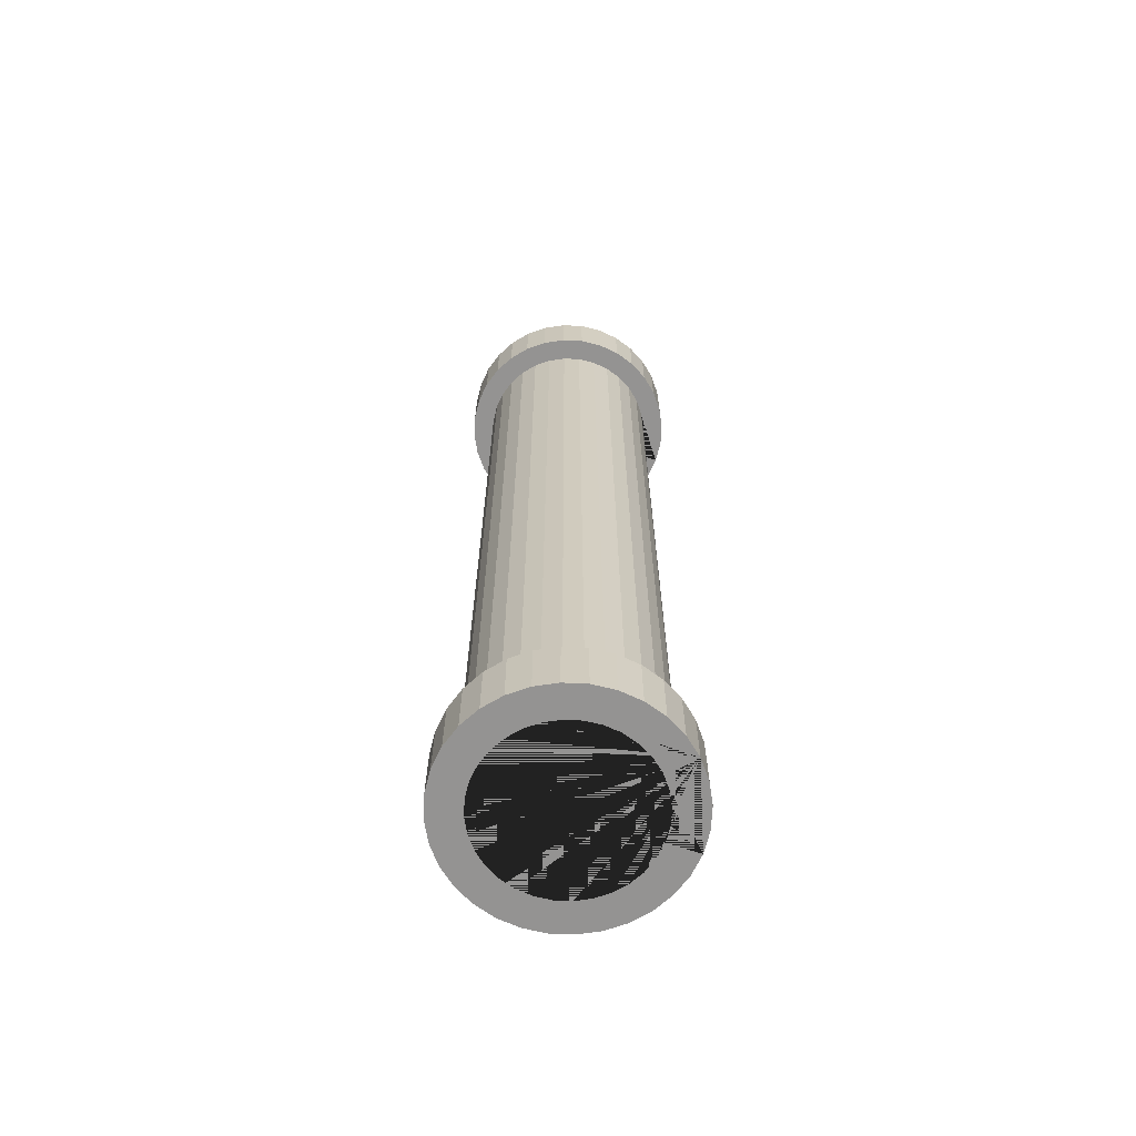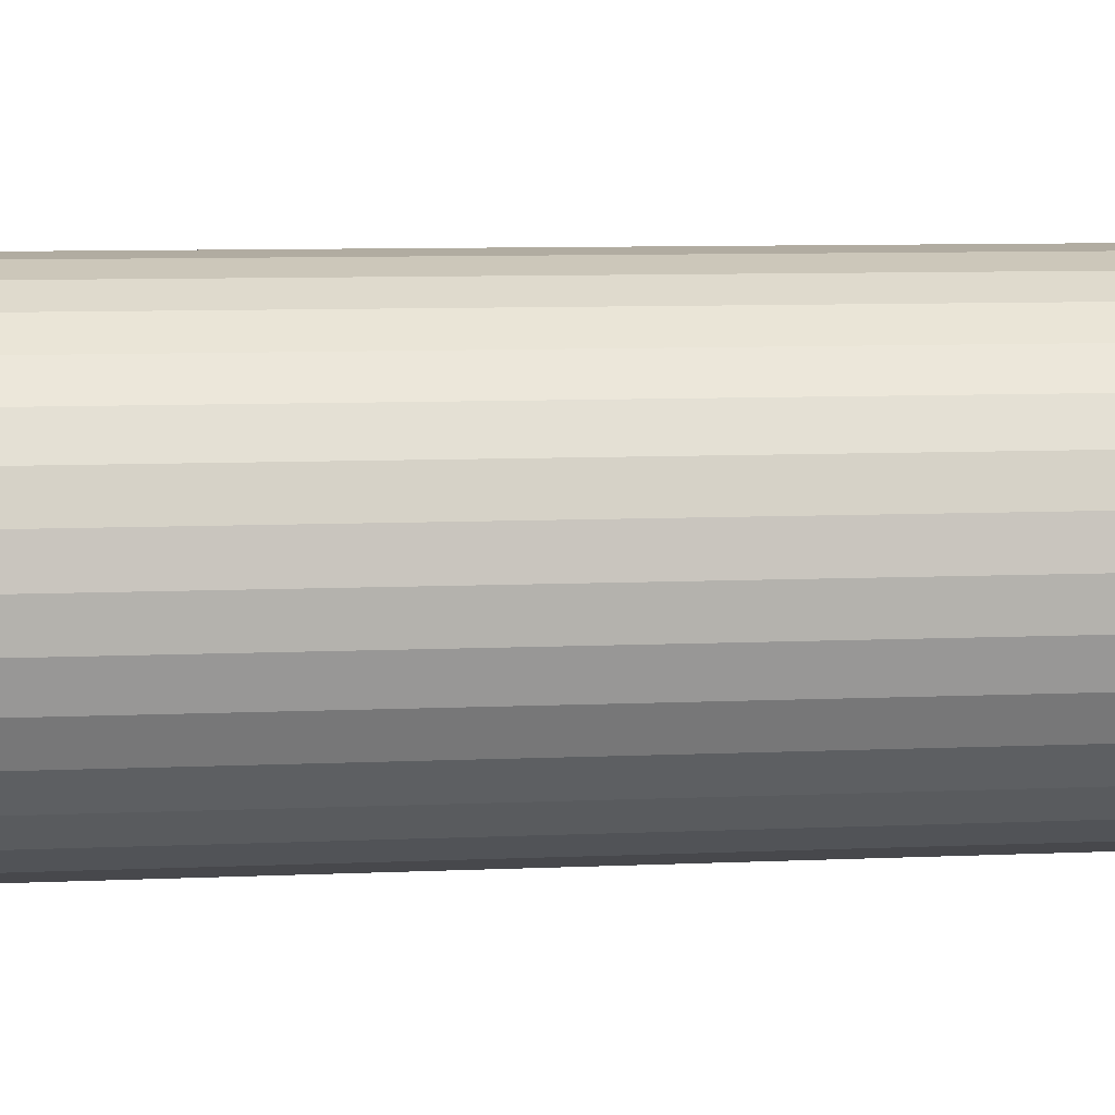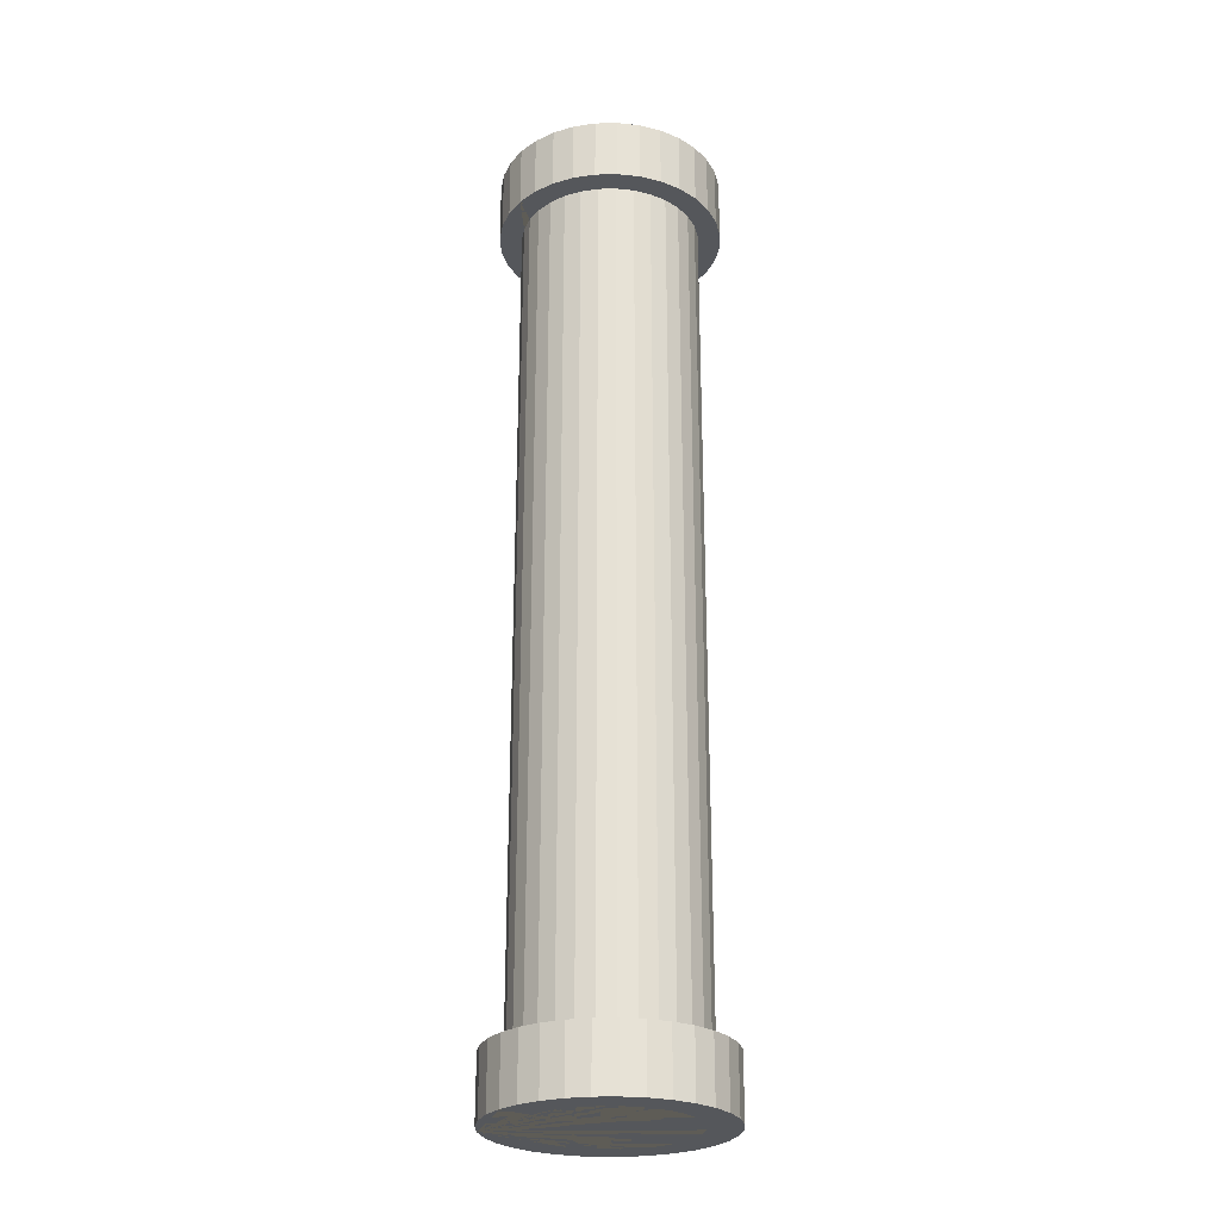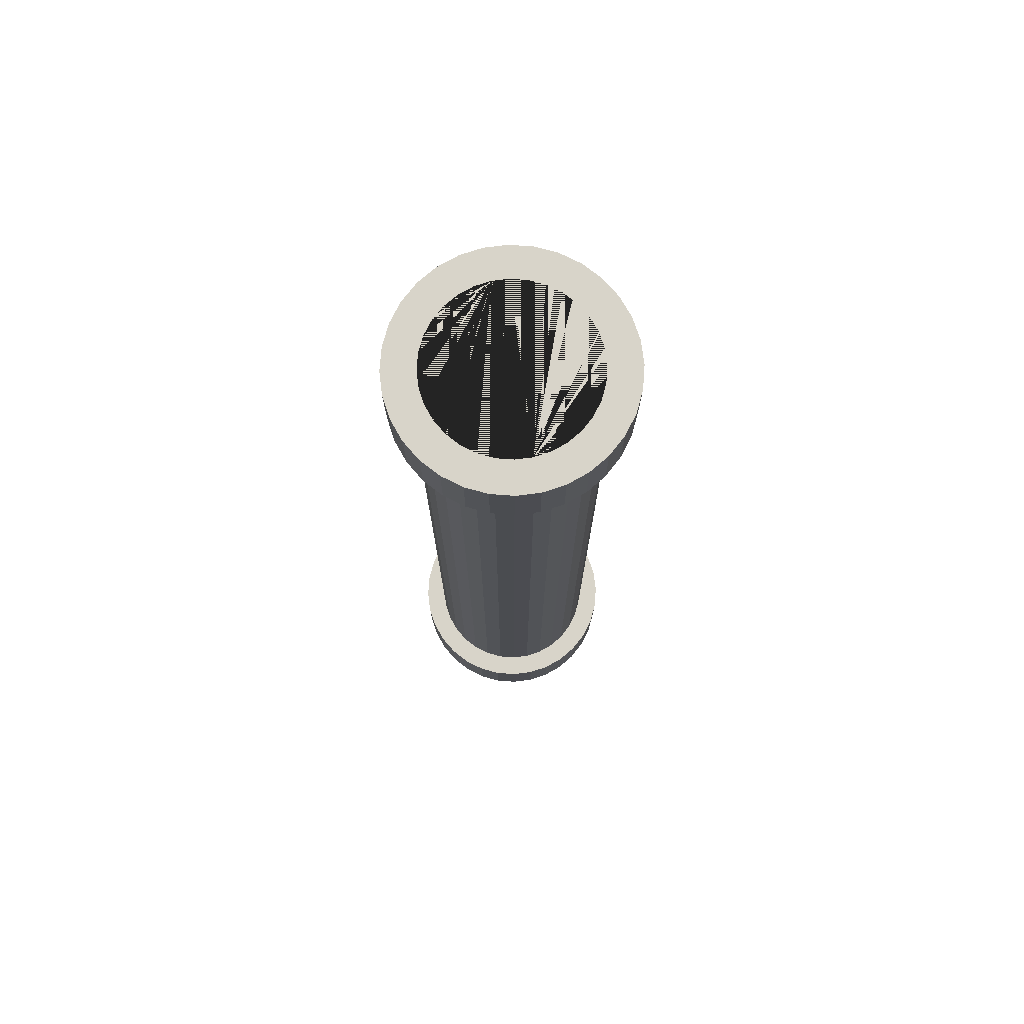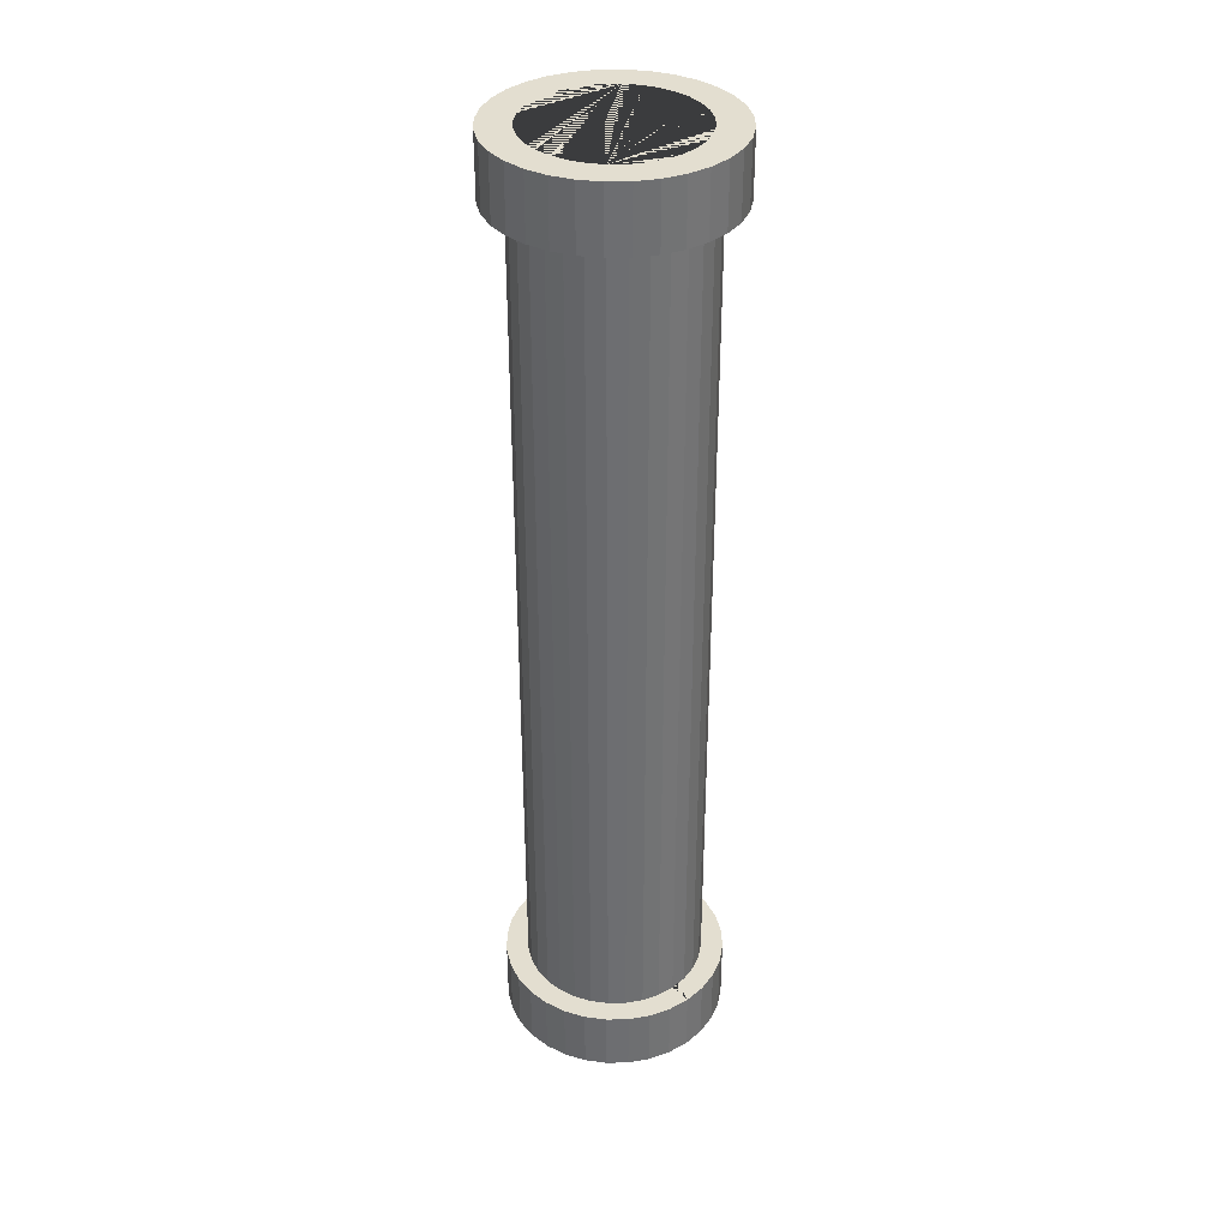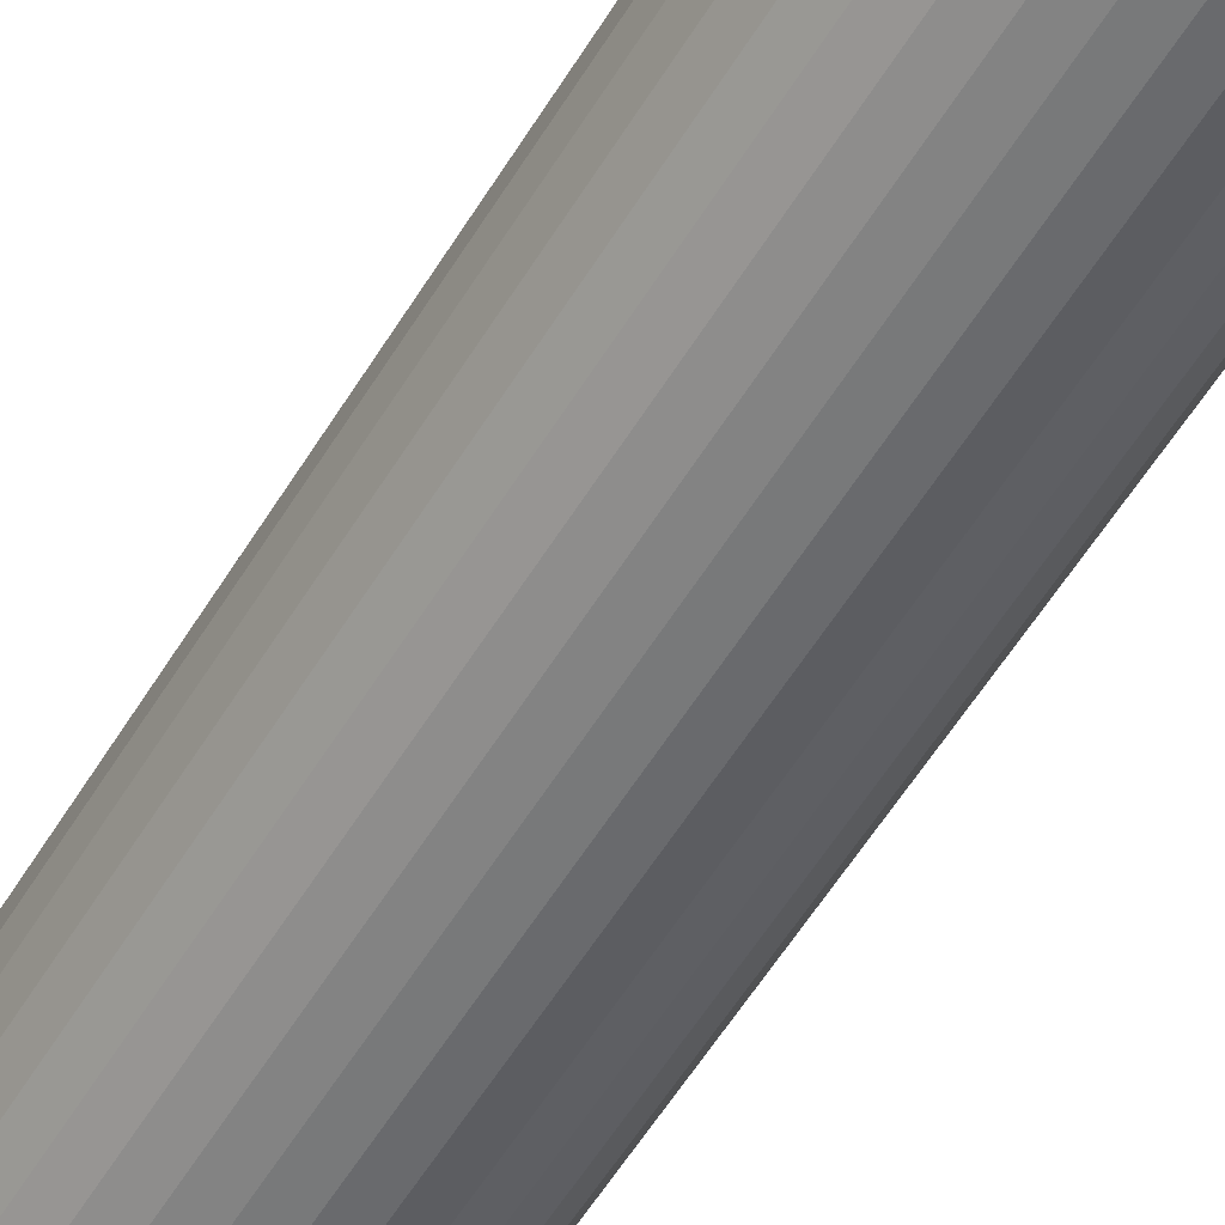
<metadata>
{"format":"obj","ext":"obj","renderer":"f3d","projection":"perspective","resolution":1024,"background":"white","views":[{"elev":-66.8,"azim":-53.4,"up":"+Y"},{"elev":4.5,"azim":-103.0,"up":"+Z"},{"elev":-26.4,"azim":108.7,"up":"+Y"},{"elev":75.3,"azim":54.8,"up":"+Y"},{"elev":35.8,"azim":-108.4,"up":"+Y"},{"elev":-55.5,"azim":149.4,"up":"+Z"}]}
</metadata>
<code>
o Cylinder.013_Cylinder.021
v 0 -5.35 -1.25
v 0 -4.65 -1.25
v 0.2439 -5.35 -1.226
v 0.2439 -4.65 -1.226
v 0.4784 -5.35 -1.155
v 0.4784 -4.65 -1.155
v 0.6945 -5.35 -1.039
v 0.6945 -4.65 -1.039
v 0.8839 -5.35 -0.8839
v 0.8839 -4.65 -0.8839
v 1.039 -5.35 -0.6945
v 1.039 -4.65 -0.6945
v 1.155 -5.35 -0.4784
v 1.155 -4.65 -0.4784
v 1.226 -5.35 -0.2439
v 1.226 -4.65 -0.2439
v 1.25 -5.35 -0
v 1.25 -4.65 -0
v 1.226 -5.35 0.2439
v 1.226 -4.65 0.2439
v 1.155 -5.35 0.4784
v 1.155 -4.65 0.4784
v 1.039 -5.35 0.6945
v 1.039 -4.65 0.6945
v 0.8839 -5.35 0.8839
v 0.8839 -4.65 0.8839
v 0.6945 -5.35 1.039
v 0.6945 -4.65 1.039
v 0.4784 -5.35 1.155
v 0.4784 -4.65 1.155
v 0.2439 -5.35 1.226
v 0.2439 -4.65 1.226
v -0 -5.35 1.25
v -0 -4.65 1.25
v -0.2439 -5.35 1.226
v -0.2439 -4.65 1.226
v -0.4784 -5.35 1.155
v -0.4784 -4.65 1.155
v -0.6945 -5.35 1.039
v -0.6945 -4.65 1.039
v -0.8839 -5.35 0.8839
v -0.8839 -4.65 0.8839
v -1.039 -5.35 0.6945
v -1.039 -4.65 0.6945
v -1.155 -5.35 0.4784
v -1.155 -4.65 0.4784
v -1.226 -5.35 0.2439
v -1.226 -4.65 0.2439
v -1.25 -5.35 -1e-06
v -1.25 -4.65 -1e-06
v -1.226 -5.35 -0.2439
v -1.226 -4.65 -0.2439
v -1.155 -5.35 -0.4784
v -1.155 -4.65 -0.4784
v -1.039 -5.35 -0.6945
v -1.039 -4.65 -0.6945
v -0.8839 -5.35 -0.8839
v -0.8839 -4.65 -0.8839
v -0.6945 -5.35 -1.039
v -0.6945 -4.65 -1.039
v -0.4784 -5.35 -1.155
v -0.4784 -4.65 -1.155
v -0.2439 -5.35 -1.226
v -0.2439 -4.65 -1.226
v 0 4.65 -1.25
v 0 5.35 -1.25
v 0.2439 4.65 -1.226
v 0.2439 5.35 -1.226
v 0.4784 4.65 -1.155
v 0.4784 5.35 -1.155
v 0.6945 4.65 -1.039
v 0.6945 5.35 -1.039
v 0.8839 4.65 -0.8839
v 0.8839 5.35 -0.8839
v 1.039 4.65 -0.6945
v 1.039 5.35 -0.6945
v 1.155 4.65 -0.4784
v 1.155 5.35 -0.4784
v 1.226 4.65 -0.2439
v 1.226 5.35 -0.2439
v 1.25 4.65 -0
v 1.25 5.35 -0
v 1.226 4.65 0.2439
v 1.226 5.35 0.2439
v 1.155 4.65 0.4784
v 1.155 5.35 0.4784
v 1.039 4.65 0.6945
v 1.039 5.35 0.6945
v 0.8839 4.65 0.8839
v 0.8839 5.35 0.8839
v 0.6945 4.65 1.039
v 0.6945 5.35 1.039
v 0.4784 4.65 1.155
v 0.4784 5.35 1.155
v 0.2439 4.65 1.226
v 0.2439 5.35 1.226
v -0 4.65 1.25
v -0 5.35 1.25
v -0.2439 4.65 1.226
v -0.2439 5.35 1.226
v -0.4784 4.65 1.155
v -0.4784 5.35 1.155
v -0.6945 4.65 1.039
v -0.6945 5.35 1.039
v -0.8839 4.65 0.8839
v -0.8839 5.35 0.8839
v -1.039 4.65 0.6945
v -1.039 5.35 0.6945
v -1.155 4.65 0.4784
v -1.155 5.35 0.4784
v -1.226 4.65 0.2439
v -1.226 5.35 0.2439
v -1.25 4.65 -1e-06
v -1.25 5.35 -1e-06
v -1.226 4.65 -0.2439
v -1.226 5.35 -0.2439
v -1.155 4.65 -0.4784
v -1.155 5.35 -0.4784
v -1.039 4.65 -0.6945
v -1.039 5.35 -0.6945
v -0.8839 4.65 -0.8839
v -0.8839 5.35 -0.8839
v -0.6945 4.65 -1.039
v -0.6945 5.35 -1.039
v -0.4784 4.65 -1.155
v -0.4784 5.35 -1.155
v -0.2439 4.65 -1.226
v -0.2439 5.35 -1.226
v 0.5556 4.65 0.8315
v -0.8315 4.65 -0.5556
v -0.7071 4.65 -0.7071
v 0.1951 4.65 -0.9808
v 0.3827 4.65 -0.9239
v 0.7071 4.65 -0.7071
v 0.8315 4.65 -0.5556
v 0.3827 4.65 0.9239
v 0.5556 4.65 -0.8315
v -0.5556 4.65 -0.8315
v 0.1951 4.65 0.9808
v -0.3827 4.65 -0.9239
v 0.7071 4.65 0.7071
v 0.9239 4.65 0.3827
v 0.9808 4.65 0.1951
v 0.8315 4.65 0.5556
v -0 4.65 1
v -0.1951 4.65 0.9808
v -0.7071 4.65 0.7071
v -0.8315 4.65 0.5556
v -0.5556 4.65 0.8315
v -0.3827 4.65 0.9239
v -1 4.65 -1e-06
v 0 4.65 -1
v -0.1951 4.65 -0.9808
v 0.9239 4.65 -0.3827
v -0.9239 4.65 -0.3827
v -0.9808 4.65 -0.1951
v -0.9239 4.65 0.3827
v -0.9808 4.65 0.1951
v 1 4.65 -0
v 0.9808 4.65 -0.1951
v 0.5556 -4.65 -0.8315
v -0.1951 -4.65 0.9808
v 0.8315 -4.65 -0.5556
v 0.7071 -4.65 -0.7071
v -0.5556 -4.65 0.8315
v 0.9239 -4.65 -0.3827
v -0.3827 -4.65 0.9239
v 1 -4.65 -0
v 0.9808 -4.65 -0.1951
v -0.7071 -4.65 0.7071
v -0.8315 -4.65 0.5556
v -0.5556 -4.65 -0.8315
v -0.7071 -4.65 -0.7071
v -0.1951 -4.65 -0.9808
v 0 -4.65 -1
v -1 -4.65 -1e-06
v 0.9808 -4.65 0.1951
v -0.9808 -4.65 0.1951
v -0.3827 -4.65 -0.9239
v -0.9239 -4.65 0.3827
v 0.9239 -4.65 0.3827
v 0.1951 -4.65 0.9808
v -0 -4.65 1
v 0.8315 -4.65 0.5556
v 0.5556 -4.65 0.8315
v 0.7071 -4.65 0.7071
v 0.3827 -4.65 0.9239
v -0.8315 -4.65 -0.5556
v 0.1951 -4.65 -0.9808
v -0.9808 -4.65 -0.1951
v 0.3827 -4.65 -0.9239
v -0.9239 -4.65 -0.3827
v 0 -5.35 -0.9
v 0 5.35 -0.9
v -0.6364 -5.35 0.6364
v -0.6364 5.35 0.6364
v 0.8315 5.35 -0.3444
v 0.1756 -5.35 -0.8827
v 0.1756 5.35 -0.8827
v -0.7483 -5.35 0.5
v -0.7483 5.35 0.5
v 0.3444 -5.35 -0.8315
v 0.3444 5.35 -0.8315
v -0.8315 -5.35 0.3444
v -0.8315 5.35 0.3444
v -0.9 5.35 -1e-06
v -0.8827 5.35 0.1756
v -0.7483 5.35 -0.5
v -0.8315 5.35 -0.3444
v -0.8827 5.35 -0.1756
v -0.5 5.35 -0.7483
v 0.5 -5.35 -0.7483
v -0.1756 5.35 -0.8827
v 0.5 5.35 -0.7483
v -0.6364 5.35 -0.6364
v -0.8827 -5.35 0.1756
v 0.6364 -5.35 -0.6364
v 0.6364 5.35 -0.6364
v -0.9 -5.35 -1e-06
v -0.5 5.35 0.7483
v 0.7483 -5.35 -0.5
v 0.7483 5.35 -0.5
v -0.8827 -5.35 -0.1756
v 0.3444 5.35 0.8315
v -0.8315 -5.35 -0.3444
v 0.8315 -5.35 -0.3444
v 0.8827 -5.35 -0.1756
v 0.8827 5.35 -0.1756
v -0.7483 -5.35 -0.5
v -0.3444 5.35 0.8315
v -0 5.35 0.9
v 0.1756 5.35 0.8827
v -0.1756 5.35 0.8827
v 0.9 -5.35 -0
v 0.9 5.35 -0
v 0.6364 5.35 0.6364
v 0.8315 5.35 0.3444
v 0.8827 5.35 0.1756
v -0.6364 -5.35 -0.6364
v 0.7483 5.35 0.5
v 0.5 5.35 0.7483
v 0.8827 -5.35 0.1756
v -0.5 -5.35 -0.7483
v 0.8315 -5.35 0.3444
v -0.3444 -5.35 -0.8315
v -0.3444 5.35 -0.8315
v 0.7483 -5.35 0.5
v -0.1756 -5.35 -0.8827
v 0.6364 -5.35 0.6364
v 0.5 -5.35 0.7483
v 0.3444 -5.35 0.8315
v 0.1756 -5.35 0.8827
v -0 -5.35 0.9
v -0.1756 -5.35 0.8827
v -0.3444 -5.35 0.8315
v -0.5 -5.35 0.7483
f 1 2 4 3
f 3 4 6 5
f 5 6 8 7
f 7 8 10 9
f 9 10 12 11
f 11 12 14 13
f 13 14 16 15
f 15 16 18 17
f 17 18 20 19
f 19 20 22 21
f 21 22 24 23
f 23 24 26 25
f 25 26 28 27
f 27 28 30 29
f 29 30 32 31
f 31 32 34 33
f 33 34 36 35
f 35 36 38 37
f 37 38 40 39
f 39 40 42 41
f 41 42 44 43
f 43 44 46 45
f 45 46 48 47
f 47 48 50 49
f 49 50 52 51
f 51 52 54 53
f 53 54 56 55
f 55 56 58 57
f 57 58 60 59
f 59 60 62 61
f 61 62 64 63
f 63 64 2 1
f 65 66 68 67
f 67 68 70 69
f 69 70 72 71
f 71 72 74 73
f 73 74 76 75
f 75 76 78 77
f 77 78 80 79
f 79 80 82 81
f 81 82 84 83
f 83 84 86 85
f 85 86 88 87
f 87 88 90 89
f 89 90 92 91
f 91 92 94 93
f 93 94 96 95
f 95 96 98 97
f 97 98 100 99
f 99 100 102 101
f 101 102 104 103
f 103 104 106 105
f 105 106 108 107
f 107 108 110 109
f 109 110 112 111
f 111 112 114 113
f 113 114 116 115
f 115 116 118 117
f 117 118 120 119
f 119 120 122 121
f 121 122 124 123
f 123 124 126 125
f 125 126 128 127
f 127 128 66 65
f 87 89 91 93 95 139 136 129 141 144
f 139 95 97 99 101 103 105 107 109 111 113 115 117 119 121 123 125 127 65 67 69 71 73 75 77 79 81 83 85 87 144 142 143 159 160 154 135 134 137 133 132 152 153 140 138 131 130 155 156 151 158 157 148 147 149 150 146 145
f 180 46 44 42 40 38 36 34 32 30 28 26 24 22 181 184 186 185 187 182 183 162 167 165 170 171
f 181 22 20 18 16 14 12 10 8 6 4 2 64 62 60 58 56 54 52 50 48 46 180 178 176 190 192 188 173 172 179 174 175 189 191 161 164 163 166 169 168 177
f 175 152 132 189
f 189 132 133 191
f 191 133 137 161
f 161 137 134 164
f 164 134 135 163
f 163 135 154 166
f 166 154 160 169
f 169 160 159 168
f 168 159 143 177
f 177 143 142 181
f 181 142 144 184
f 184 144 141 186
f 186 141 129 185
f 185 129 136 187
f 187 136 139 182
f 182 139 145 183
f 183 145 146 162
f 162 146 150 167
f 167 150 149 165
f 165 149 147 170
f 170 147 148 171
f 171 148 157 180
f 180 157 158 178
f 178 158 151 176
f 176 151 156 190
f 190 156 155 192
f 155 130 188 192
f 188 130 131 173
f 173 131 138 172
f 172 138 140 179
f 179 140 153 174
f 174 153 152 175
f 194 193 198 199
f 199 198 202 203
f 203 202 212 214
f 214 212 217 218
f 217 221 222 218
f 197 222 221 226
f 227 228 197 226
f 227 234 235 228
f 238 235 234 242
f 237 238 242 244
f 240 237 244 247
f 236 240 247 249
f 241 236 249 250
f 224 241 250 251
f 232 224 251 252
f 231 232 252 253
f 233 231 253 254
f 230 233 254 255
f 220 230 255 256
f 196 220 256 195
f 196 195 200 201
f 201 200 204 205
f 216 207 205 204
f 219 206 207 216
f 223 210 206 219
f 225 209 210 223
f 229 208 209 225
f 239 215 208 229
f 243 211 215 239
f 211 243 245 246
f 248 213 246 245
f 193 194 213 248
f 23 25 27 29 31 252 251 250 249 247
f 31 33 35 37 39 41 43 45 47 49 51 53 55 57 59 61 63 1 3 5 7 9 11 13 15 17 19 21 23 247 244 242 234 227 226 221 217 212 202 198 193 248 245 243 239 229 225 223 219 216 204 200 195 256 255 254 253 252
f 209 118 116 114 112 110 108 106 104 102 100 98 96 94 92 90 88 86 237 240 236 241 224 232 231 233 230 220 196 201 205 207 206 210
f 237 86 84 82 80 78 76 74 72 70 68 66 128 126 124 122 120 118 209 208 215 211 246 213 194 199 203 214 218 222 197 228 235 238

</code>
